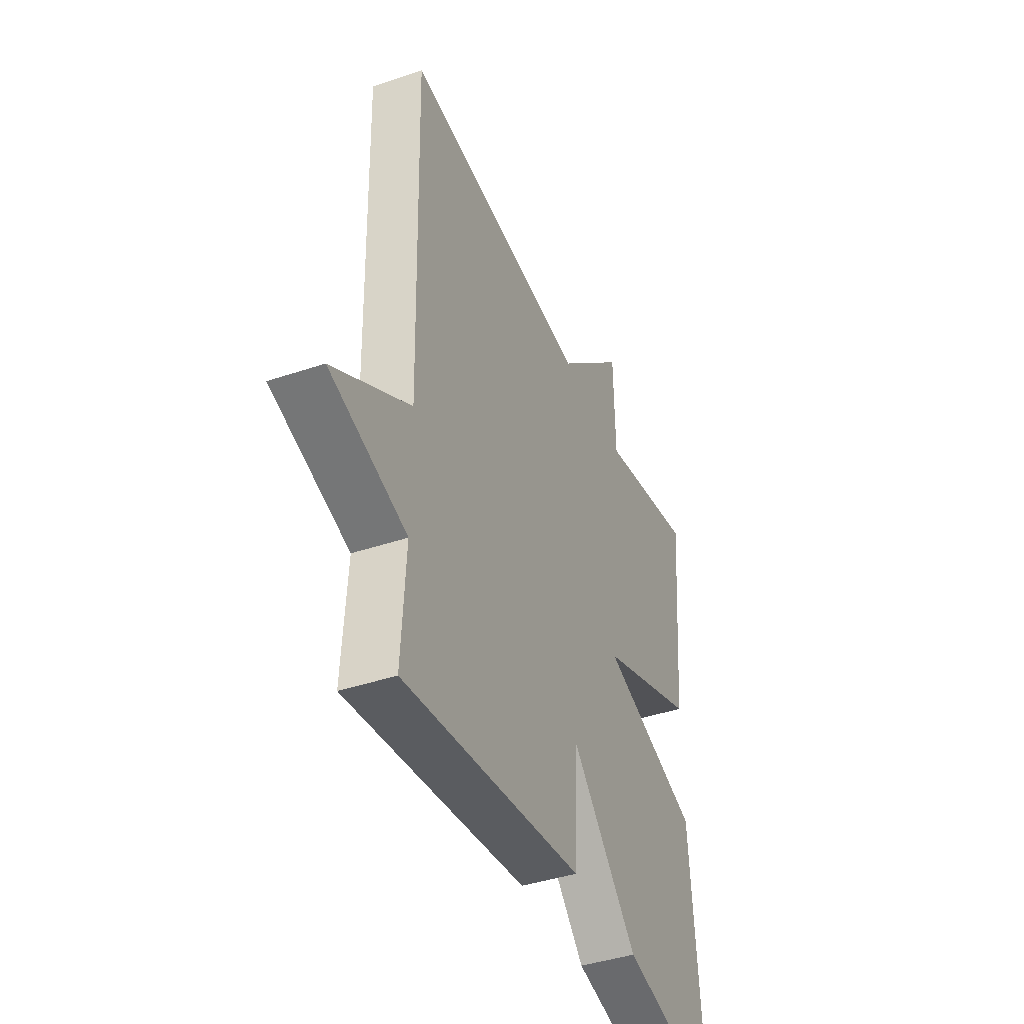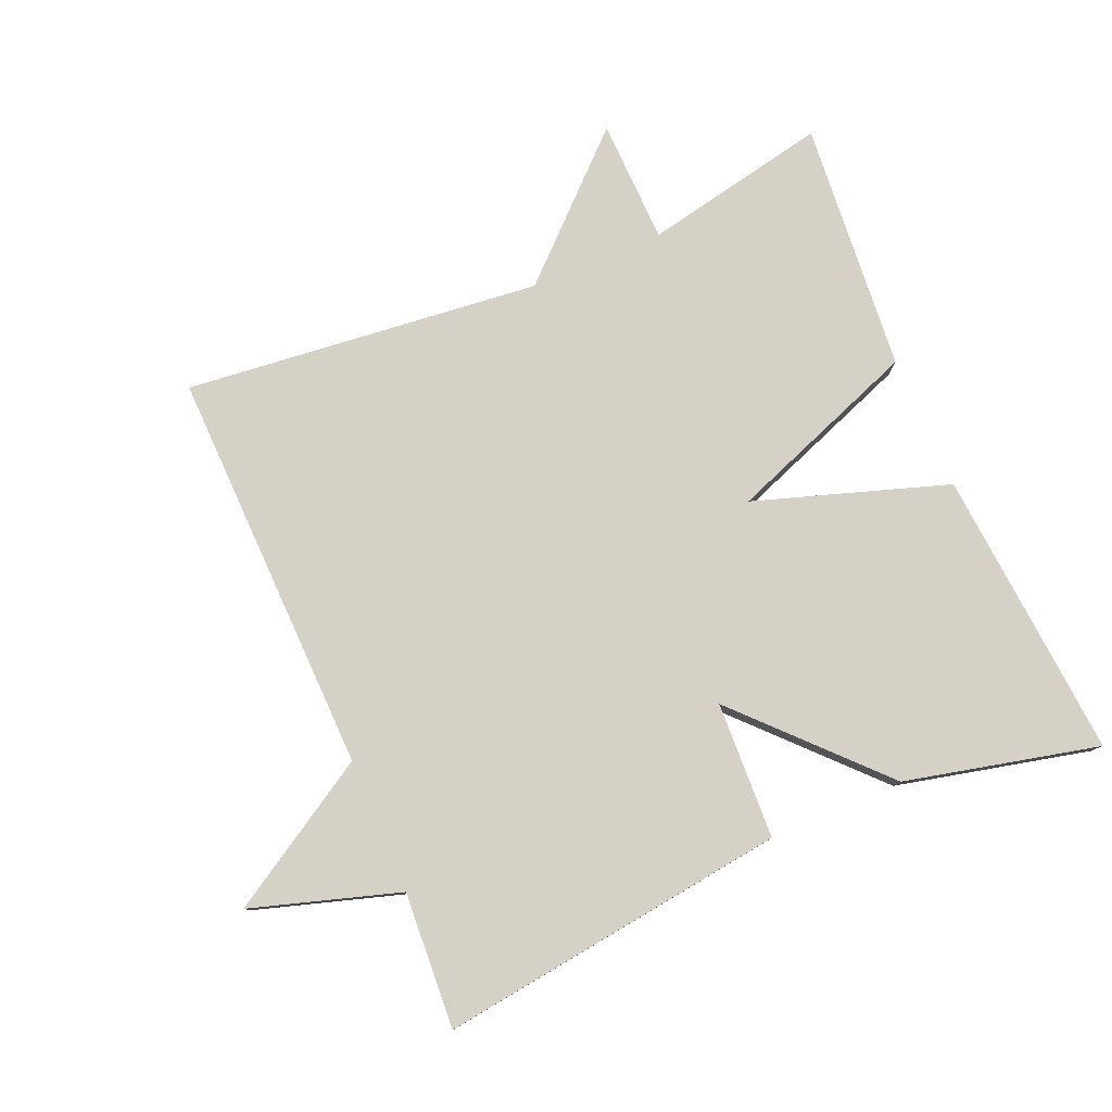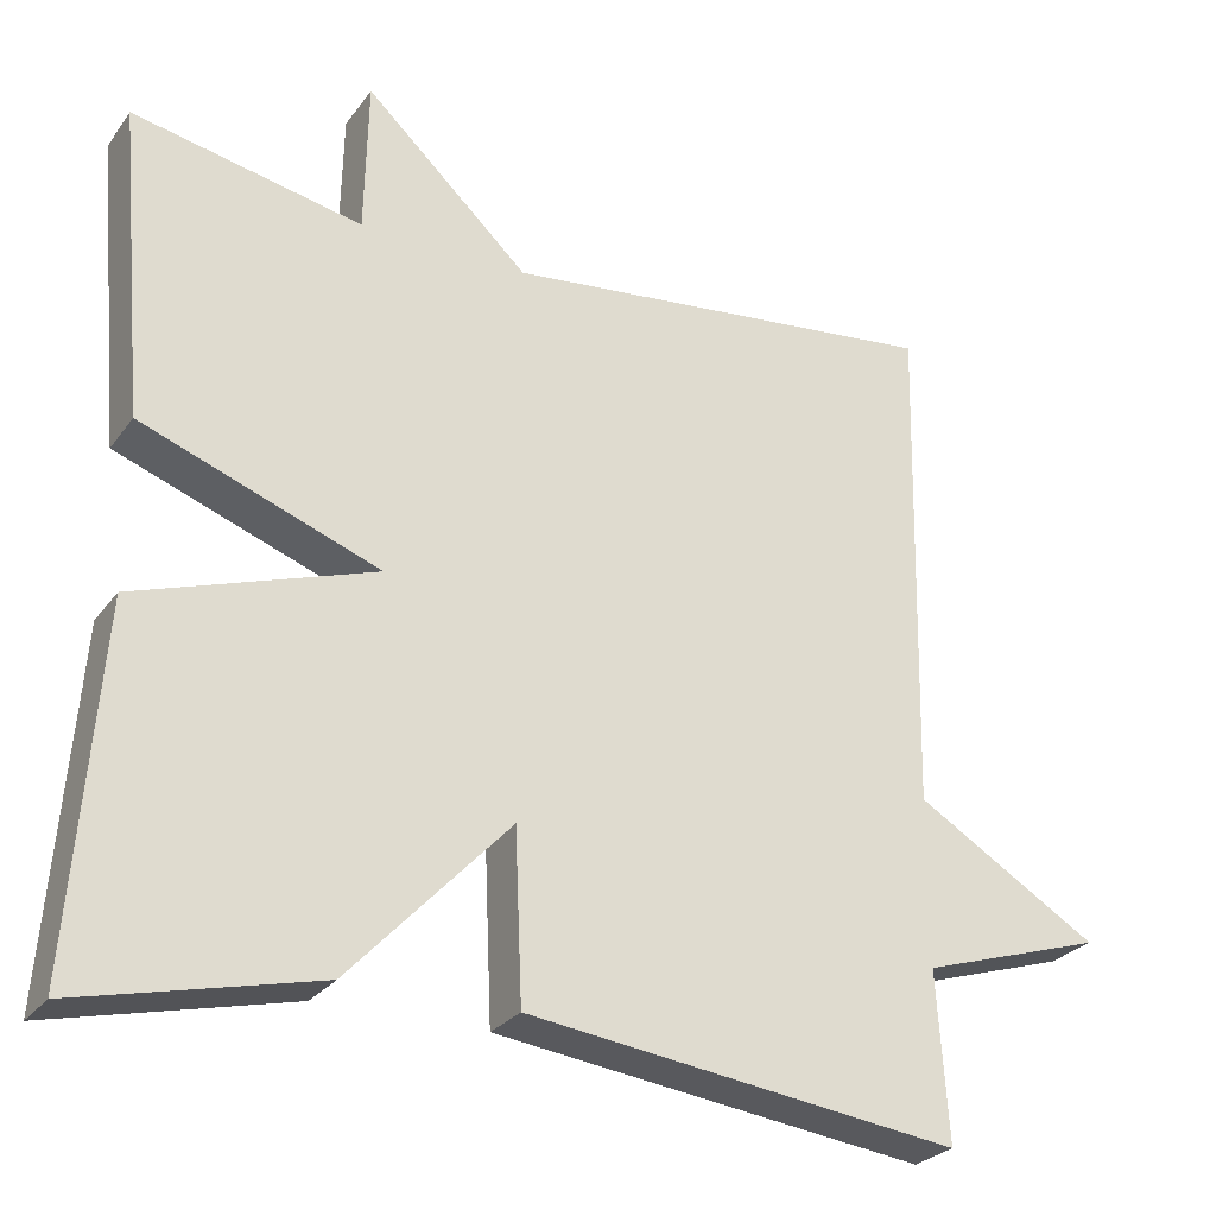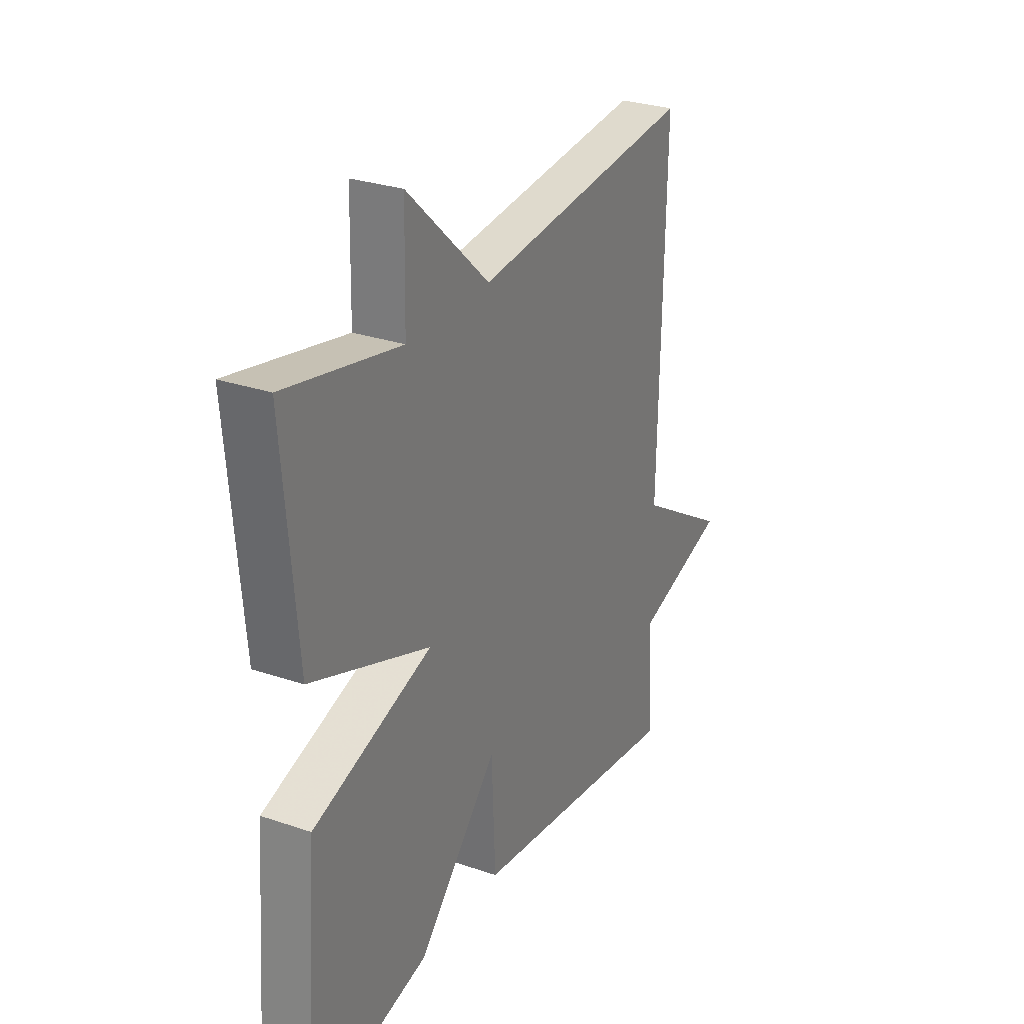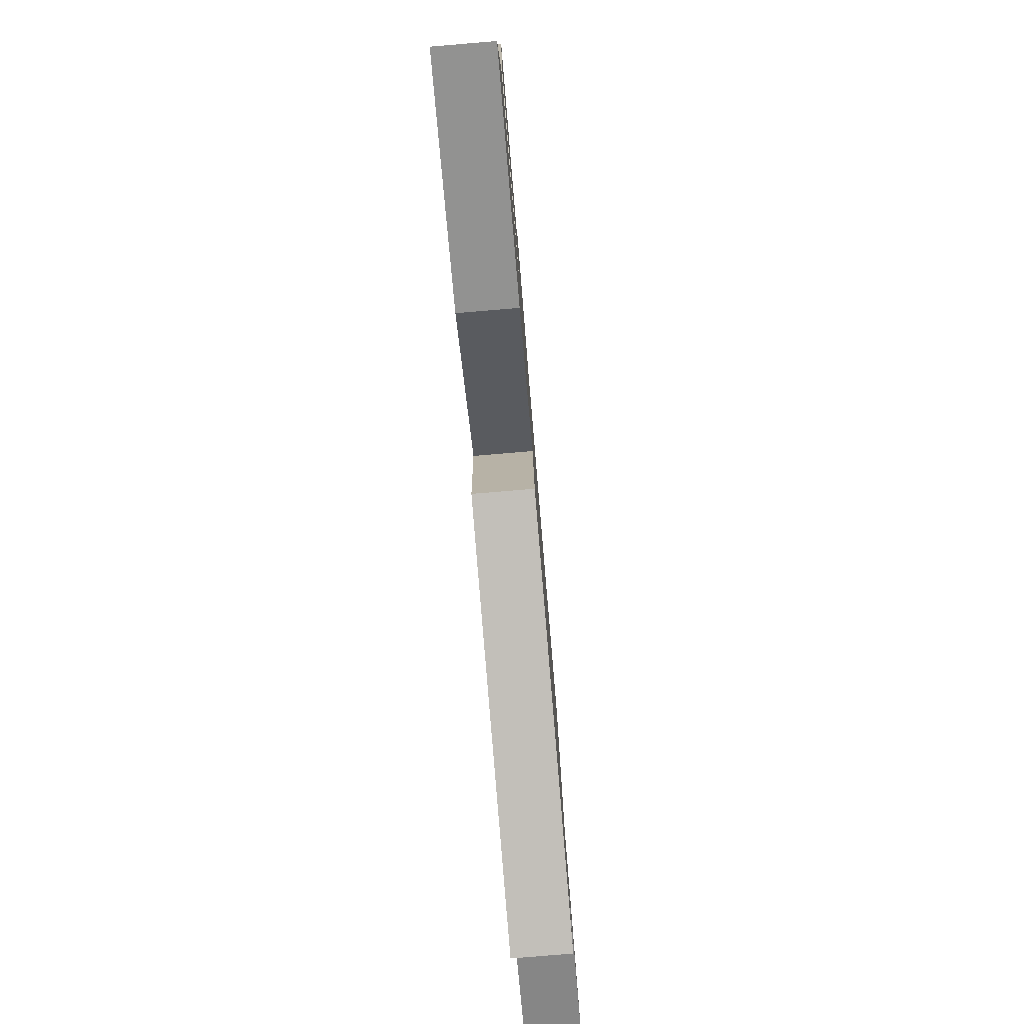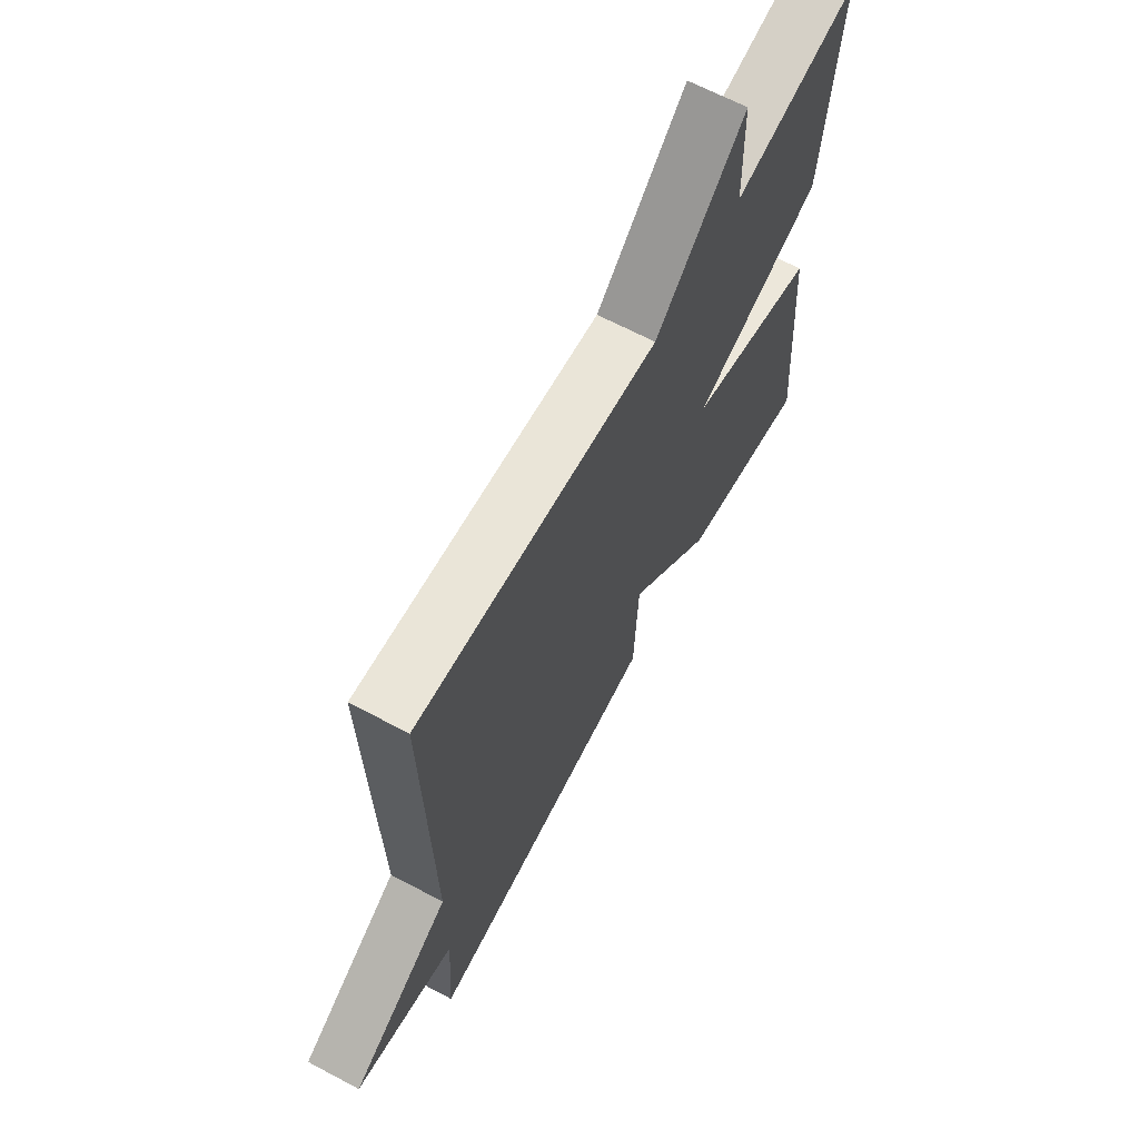
<metadata>
{"format":"obj","ext":"obj","renderer":"f3d","projection":"perspective","resolution":1024,"background":"white","views":[{"elev":-41.5,"azim":112.3,"up":"+Z"},{"elev":79.1,"azim":156.8,"up":"+Y"},{"elev":-27.0,"azim":-28.4,"up":"+Z"},{"elev":28.3,"azim":-62.7,"up":"+Z"},{"elev":-79.3,"azim":-85.2,"up":"+Z"},{"elev":66.2,"azim":118.0,"up":"+Z"}]}
</metadata>
<code>
v 0.5 0.07 -0.5
v -0.015 0.07 -0.433
v -0.024 0.07 -0.231
v -0.215 0.07 -0.433
v -0.5 0.07 -0.5
v -0.467 0.07 -0.072
v -0.183 0.07 0.022
v -0.467 0.07 0.128
v -0.5 0.07 0.5
v -0.226 0.07 0.444
v -0.222 0.07 0.628
v -0.026 0.07 0.444
v 0.5 0.07 0.5
v 0.487 0.07 -0.1
v 0.705 0.07 -0.232
v 0.487 0.07 -0.3
v 0.5 0 -0.5
v -0.015 0 -0.433
v -0.024 0 -0.231
v -0.215 0 -0.433
v -0.5 0 -0.5
v -0.467 0 -0.072
v -0.183 0 0.022
v -0.467 0 0.128
v -0.5 0 0.5
v -0.226 0 0.444
v -0.222 0 0.628
v -0.026 0 0.444
v 0.5 0 0.5
v 0.487 0 -0.1
v 0.705 0 -0.232
v 0.487 0 -0.3
f 14 15 16
f 12 13 14
f 12 14 16
f 11 12 16
f 10 11 16
f 7 8 9 10
f 7 10 16 1
f 5 6 7
f 4 5 7
f 3 4 7
f 1 2 3
f 1 3 7
f 32 31 30
f 30 29 28
f 32 30 28
f 32 28 27
f 32 27 26
f 26 25 24 23
f 17 32 26 23
f 23 22 21
f 23 21 20
f 23 20 19
f 19 18 17
f 23 19 17
f 1 17 18 2
f 2 18 19 3
f 3 19 20 4
f 4 20 21 5
f 5 21 22 6
f 6 22 23 7
f 7 23 24 8
f 8 24 25 9
f 9 25 26 10
f 10 26 27 11
f 11 27 28 12
f 12 28 29 13
f 13 29 30 14
f 14 30 31 15
f 15 31 32 16
f 16 32 17 1

</code>
